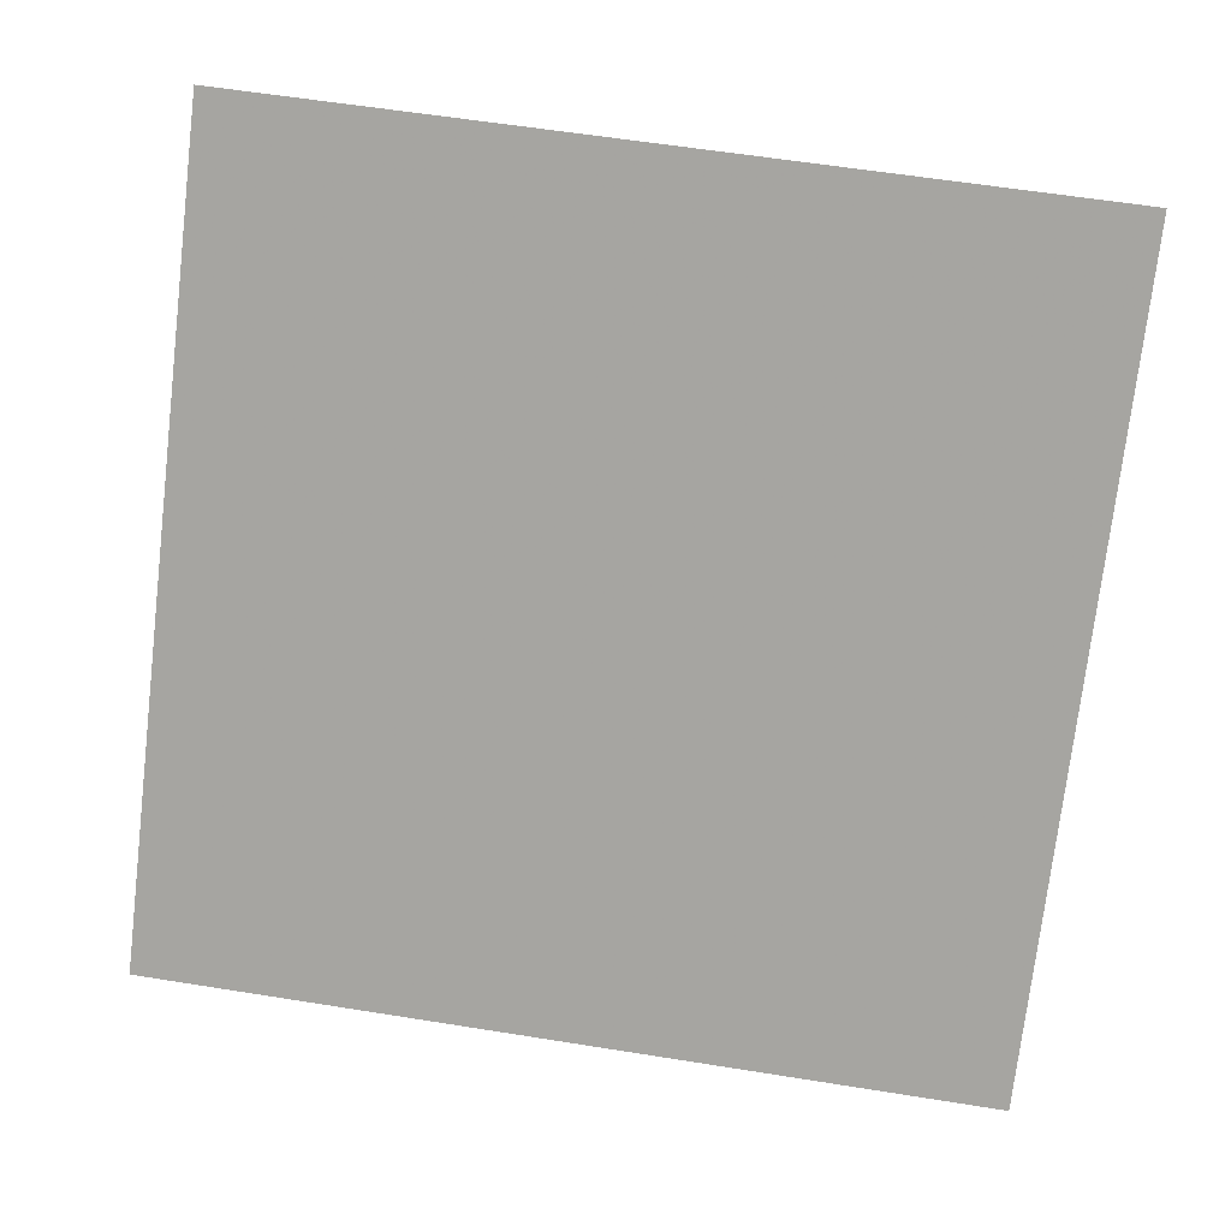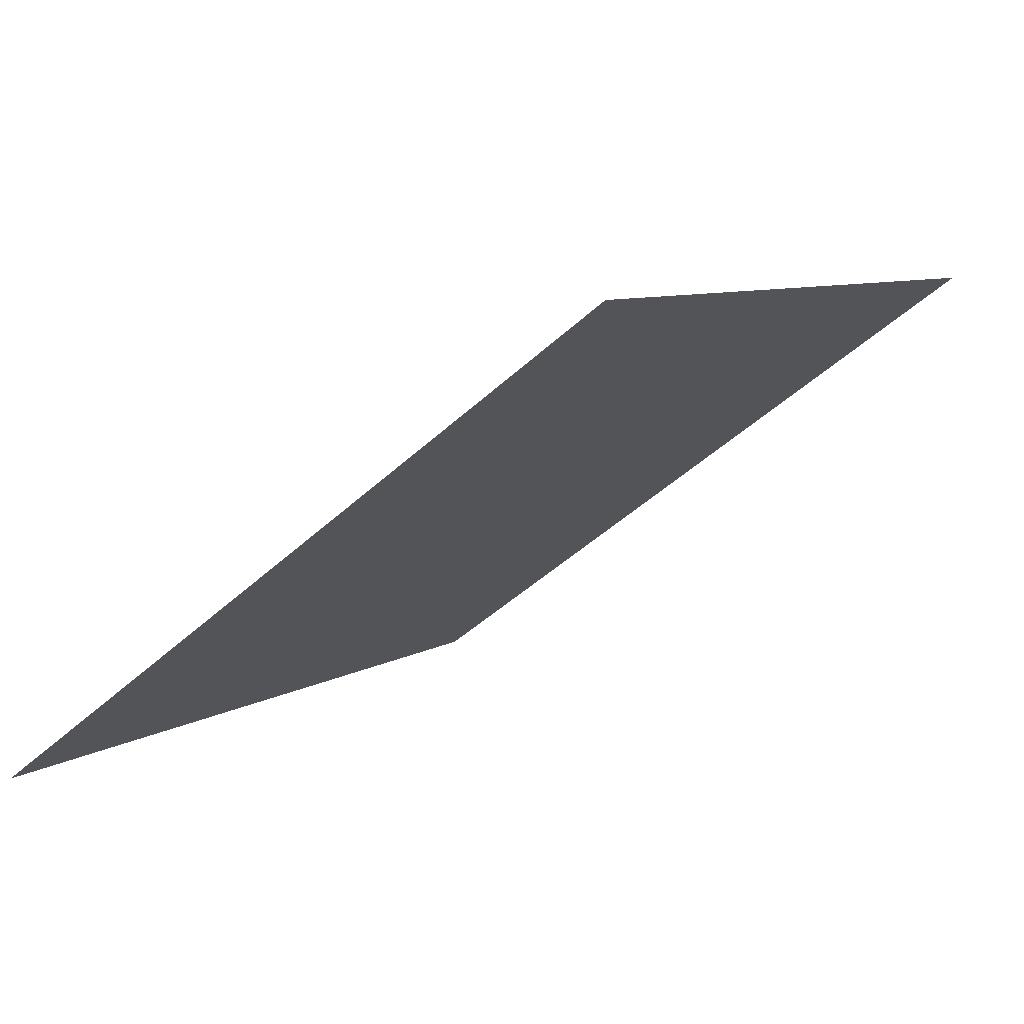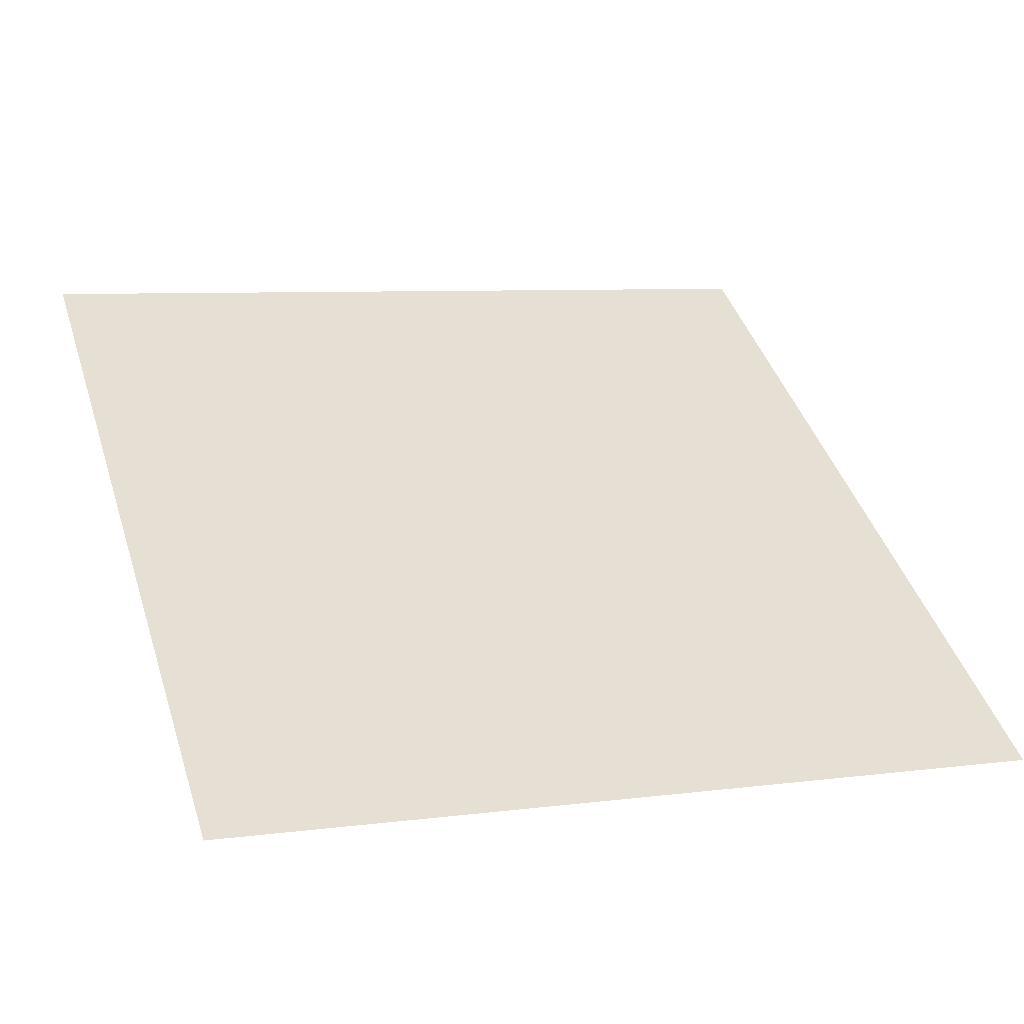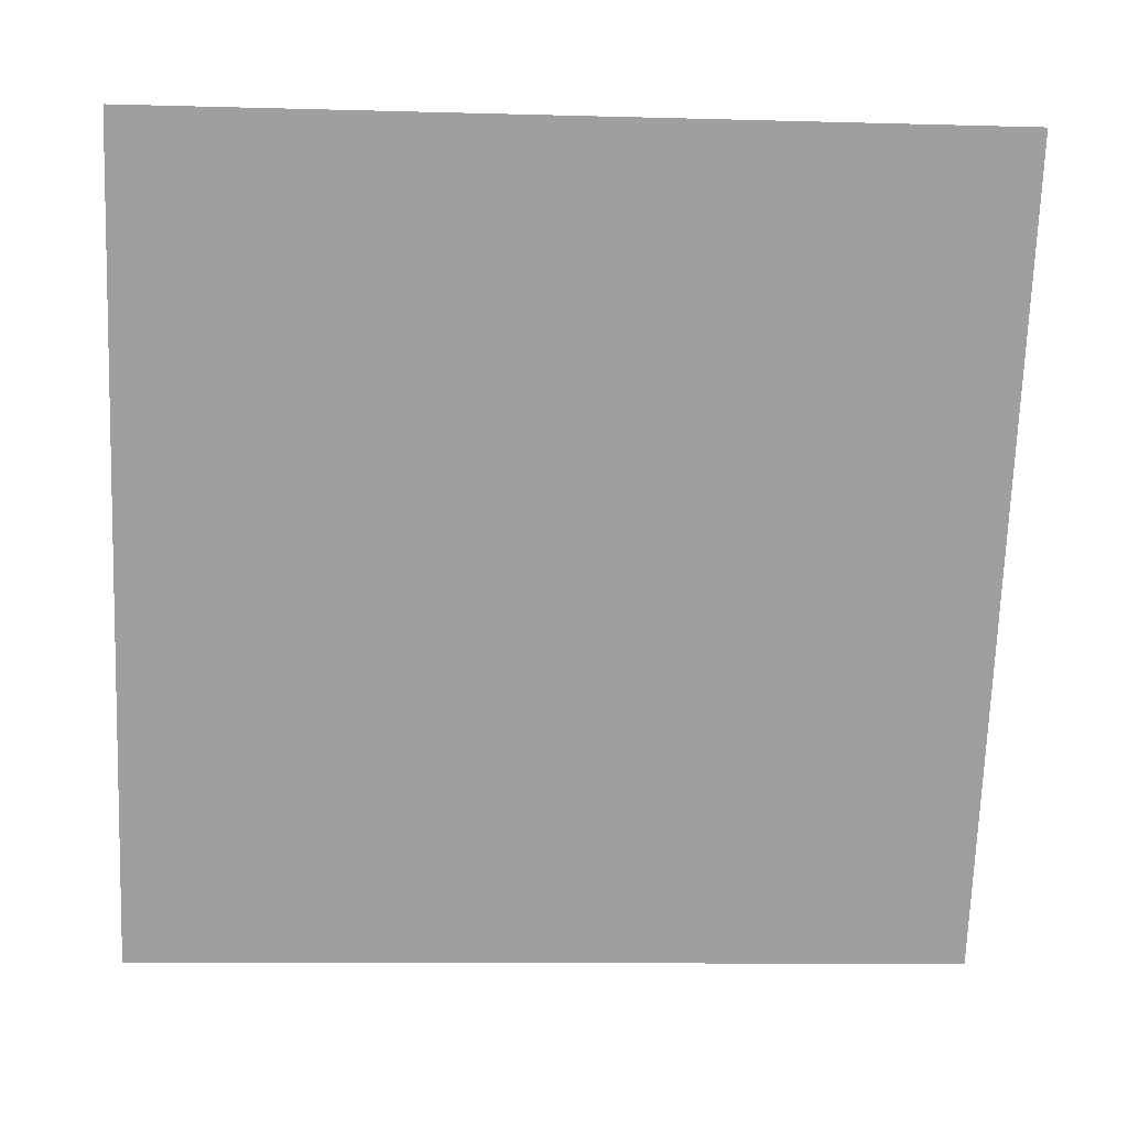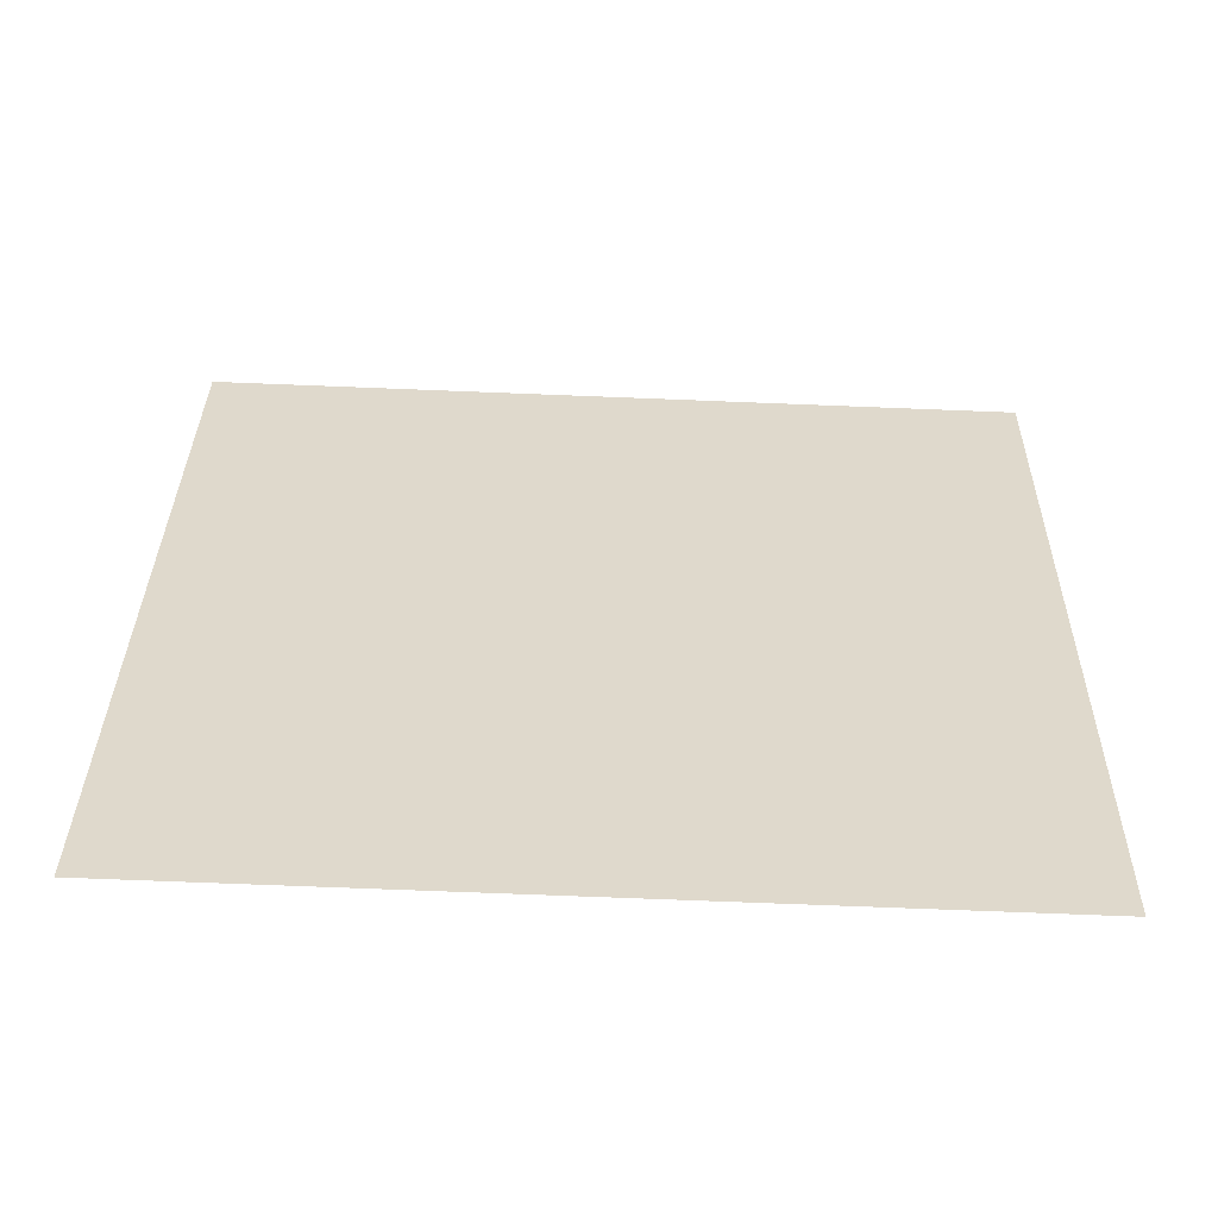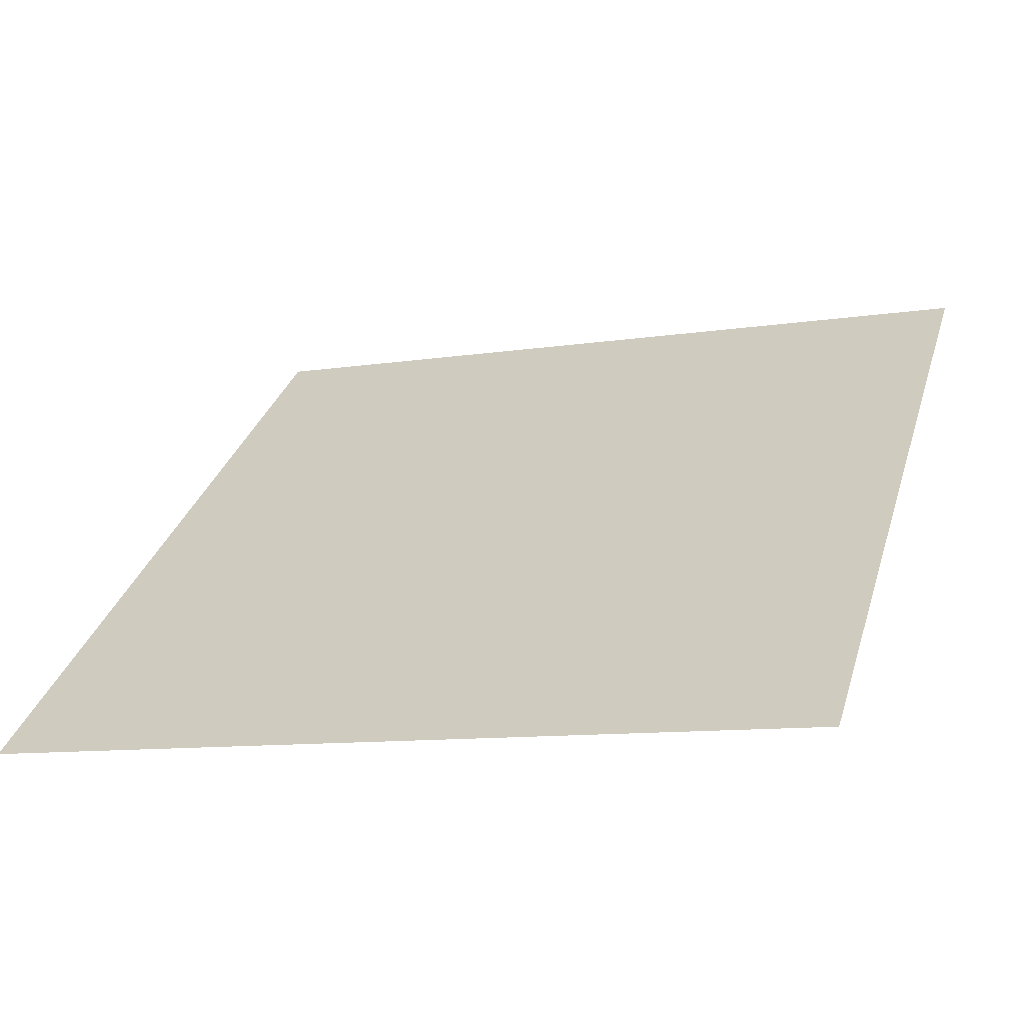
<metadata>
{"format":"obj","ext":"obj","renderer":"f3d","projection":"perspective","resolution":1024,"background":"white","views":[{"elev":68.8,"azim":-170.3,"up":"+Y"},{"elev":9.2,"azim":-58.7,"up":"+Y"},{"elev":3.2,"azim":159.8,"up":"+Y"},{"elev":-17.9,"azim":174.7,"up":"+Z"},{"elev":68.6,"azim":2.3,"up":"+Y"},{"elev":-7.0,"azim":-158.9,"up":"+Y"}]}
</metadata>
<code>
v -0.05376 0.7401 0.4445
v -0.06032 0.7402 0.4446
v -0.0602 0.7441 0.4499
v -0.05364 0.744 0.4498
f 4 3 2 1

</code>
